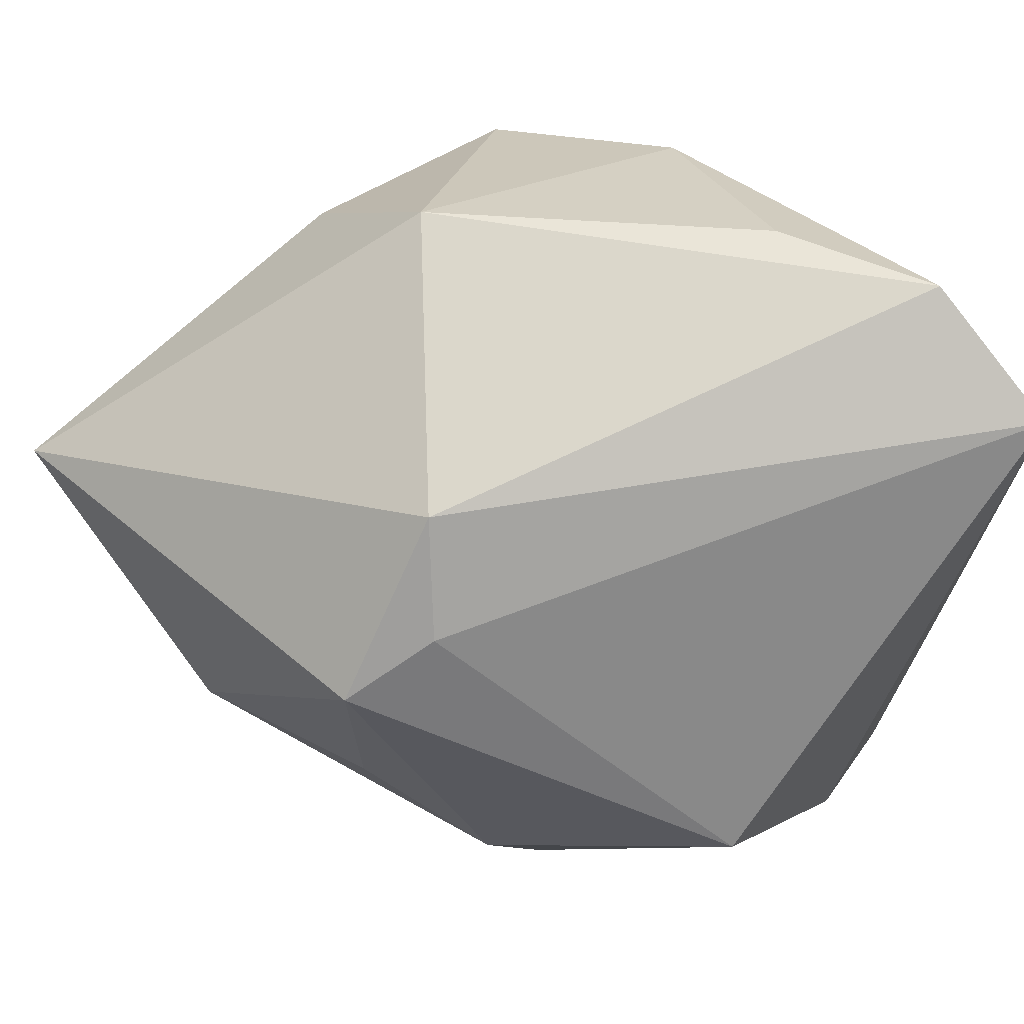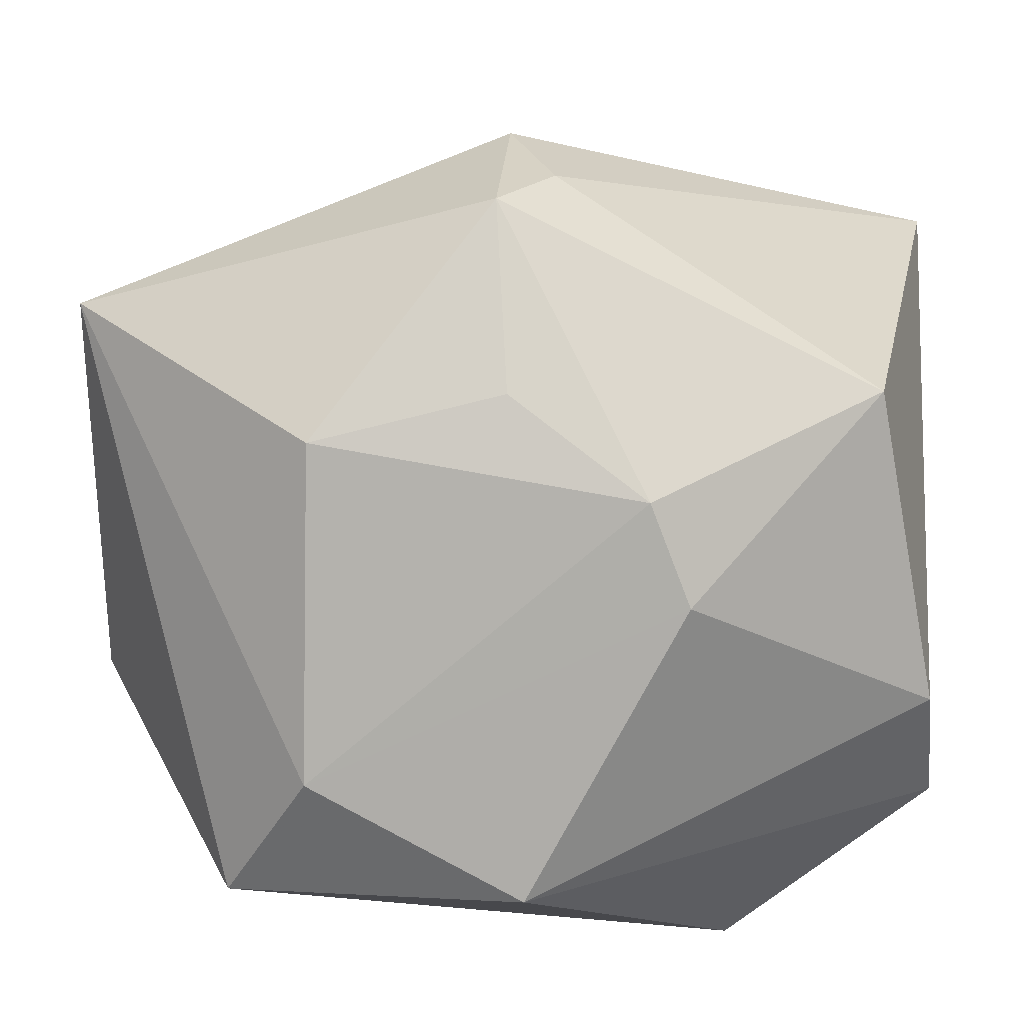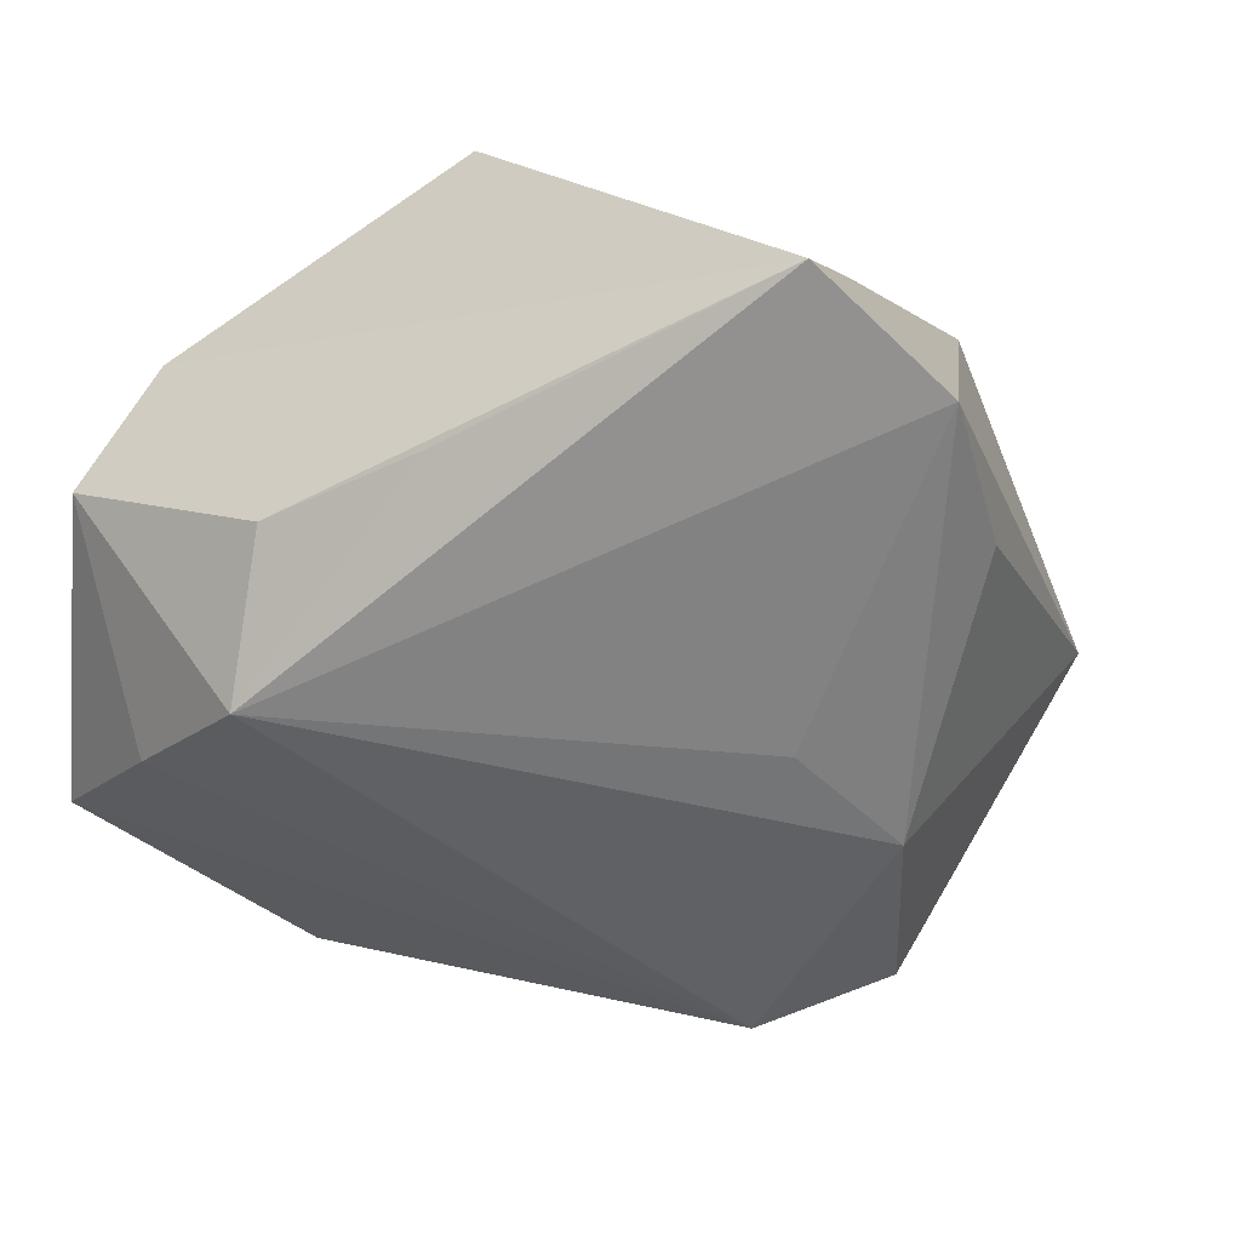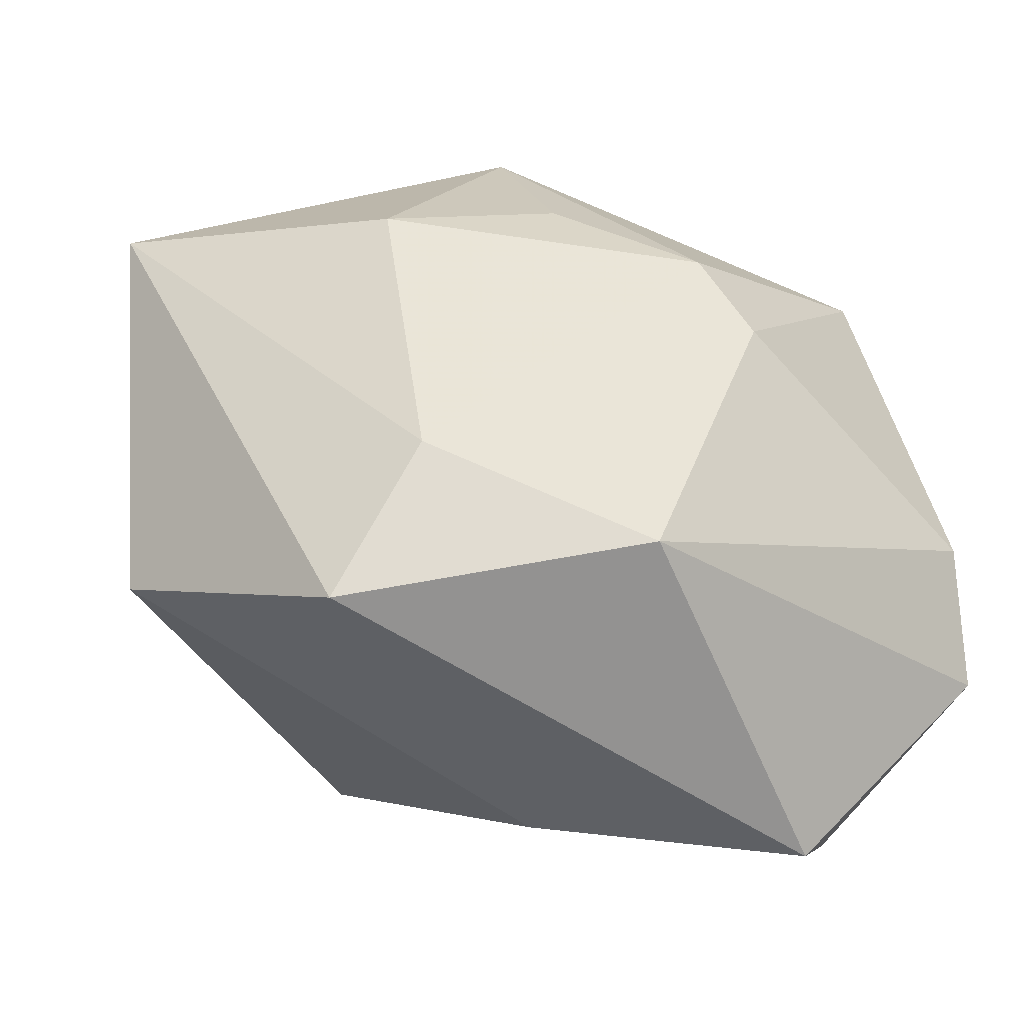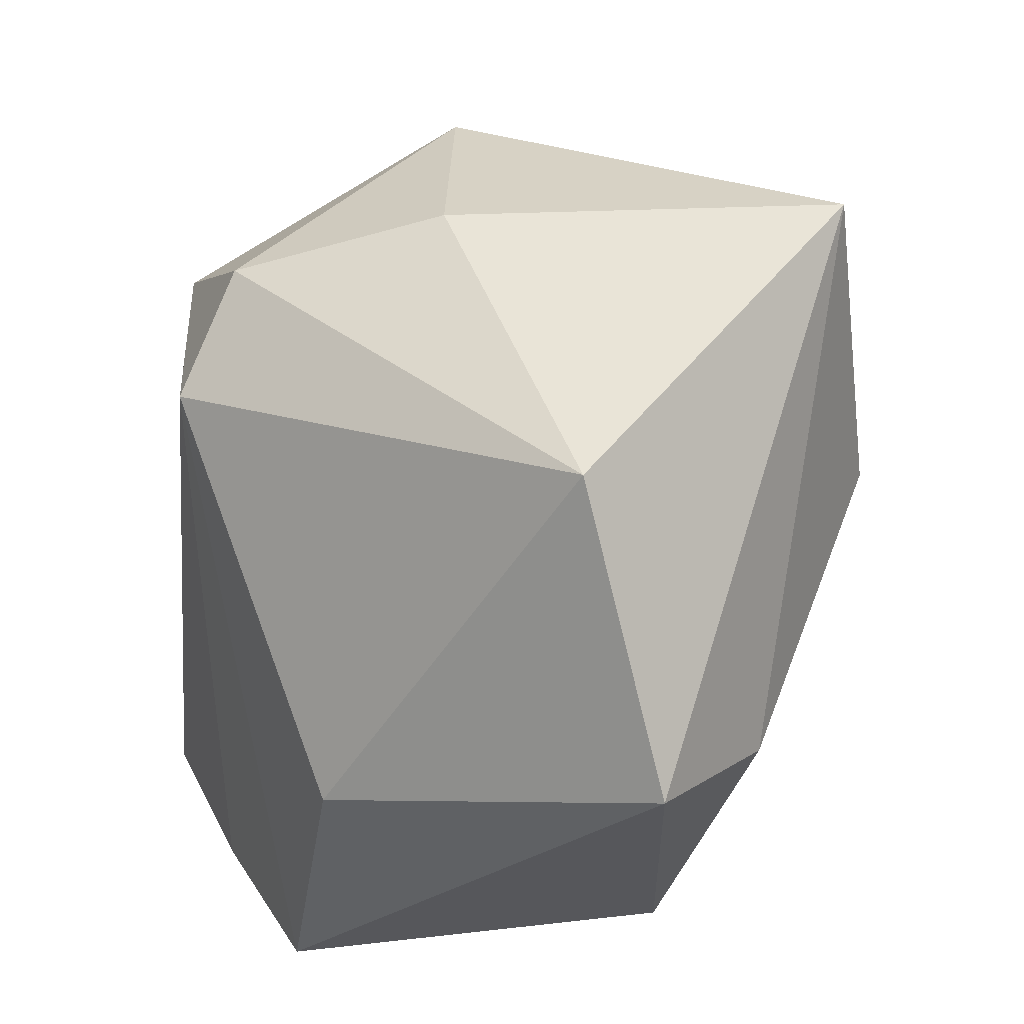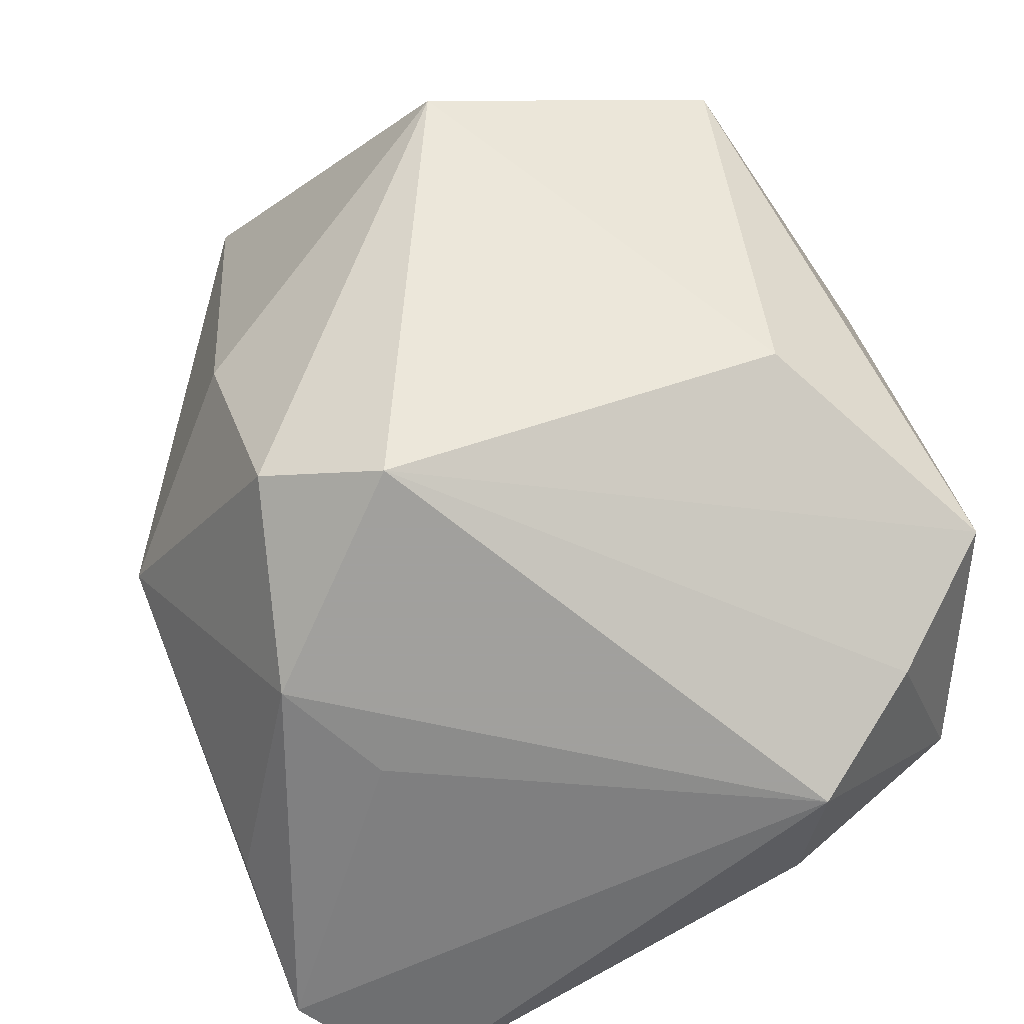
<metadata>
{"format":"obj","ext":"obj","renderer":"f3d","projection":"perspective","resolution":1024,"background":"white","views":[{"elev":67.9,"azim":36.5,"up":"+Y"},{"elev":-12.4,"azim":10.5,"up":"+Y"},{"elev":-48.9,"azim":117.4,"up":"+Z"},{"elev":23.9,"azim":-13.6,"up":"+Z"},{"elev":-23.6,"azim":-95.1,"up":"+Y"},{"elev":-71.7,"azim":-59.5,"up":"+Z"}]}
</metadata>
<code>
v -0.04132 0.01618 0.03032
v 0.01461 -0.006254 0.03105
v -0.02284 0.002362 -0.03166
v -0.04593 -0.01494 0.004724
v 0.02793 -0.01724 -0.03166
v -0.009958 -0.0338 -0.0165
v -0.01955 -0.03075 0.02429
v 0.0007382 0.02303 0.03396
v -0.000721 0.03531 0.0187
v 0.03869 0.0369 -0.02107
v 0.03869 -0.02093 0.002381
v 0.001827 0.003887 0.0342
v 0.0002217 -0.04141 0.01676
v 0.02439 0.04208 -0.0243
v 0.00333 0.01867 -0.03083
v 0.02238 -0.02983 -0.02571
v 0.03718 0.004592 -0.02241
v -0.01668 -0.0004212 0.03624
v 0.004997 0.02791 0.02577
v -0.0196 0.03633 -0.005036
v -0.02998 -0.03946 0.01358
v 0.008668 0.03871 -0.02187
v -0.02727 0.01399 -0.02684
v -0.008676 0.02253 -0.03166
v 0.03699 -0.01015 -0.02234
v 0.01572 -0.04234 -0.01841
v 0.03805 -0.02846 -0.009482
v 0.03572 0.006314 0.01974
v 0.01767 -0.01541 0.02647
v -0.03455 0.01701 -0.006985
f 28 8 2
f 24 5 3
f 1 20 30
f 2 8 12
f 14 20 9
f 9 20 1
f 1 8 9
f 27 5 25
f 22 20 14
f 14 24 22
f 22 24 20
f 14 5 15
f 15 24 14
f 5 24 15
f 4 21 1
f 1 30 4
f 20 24 23
f 23 30 20
f 23 24 3
f 3 4 23
f 23 4 30
f 18 8 1
f 18 12 8
f 2 12 18
f 8 28 19
f 19 9 8
f 27 25 10
f 10 19 28
f 10 5 14
f 14 9 10
f 9 19 10
f 3 5 16
f 16 26 3
f 16 5 27
f 27 26 16
f 3 26 6
f 6 26 21
f 6 4 3
f 21 4 6
f 27 10 11
f 11 10 28
f 17 25 5
f 5 10 17
f 17 10 25
f 21 26 13
f 13 26 27
f 27 11 13
f 2 18 7
f 21 13 7
f 1 21 7
f 7 18 1
f 29 13 11
f 29 11 28
f 29 28 2
f 2 7 29
f 29 7 13

</code>
